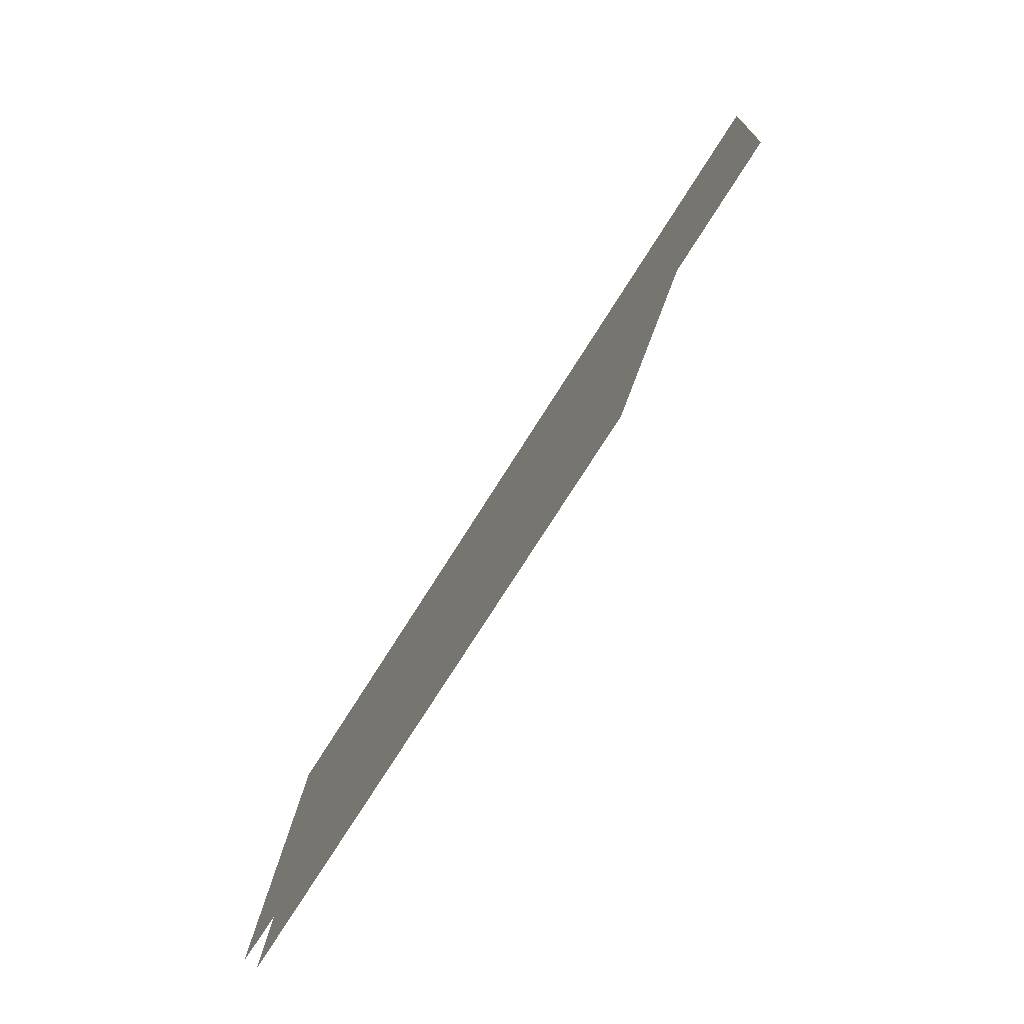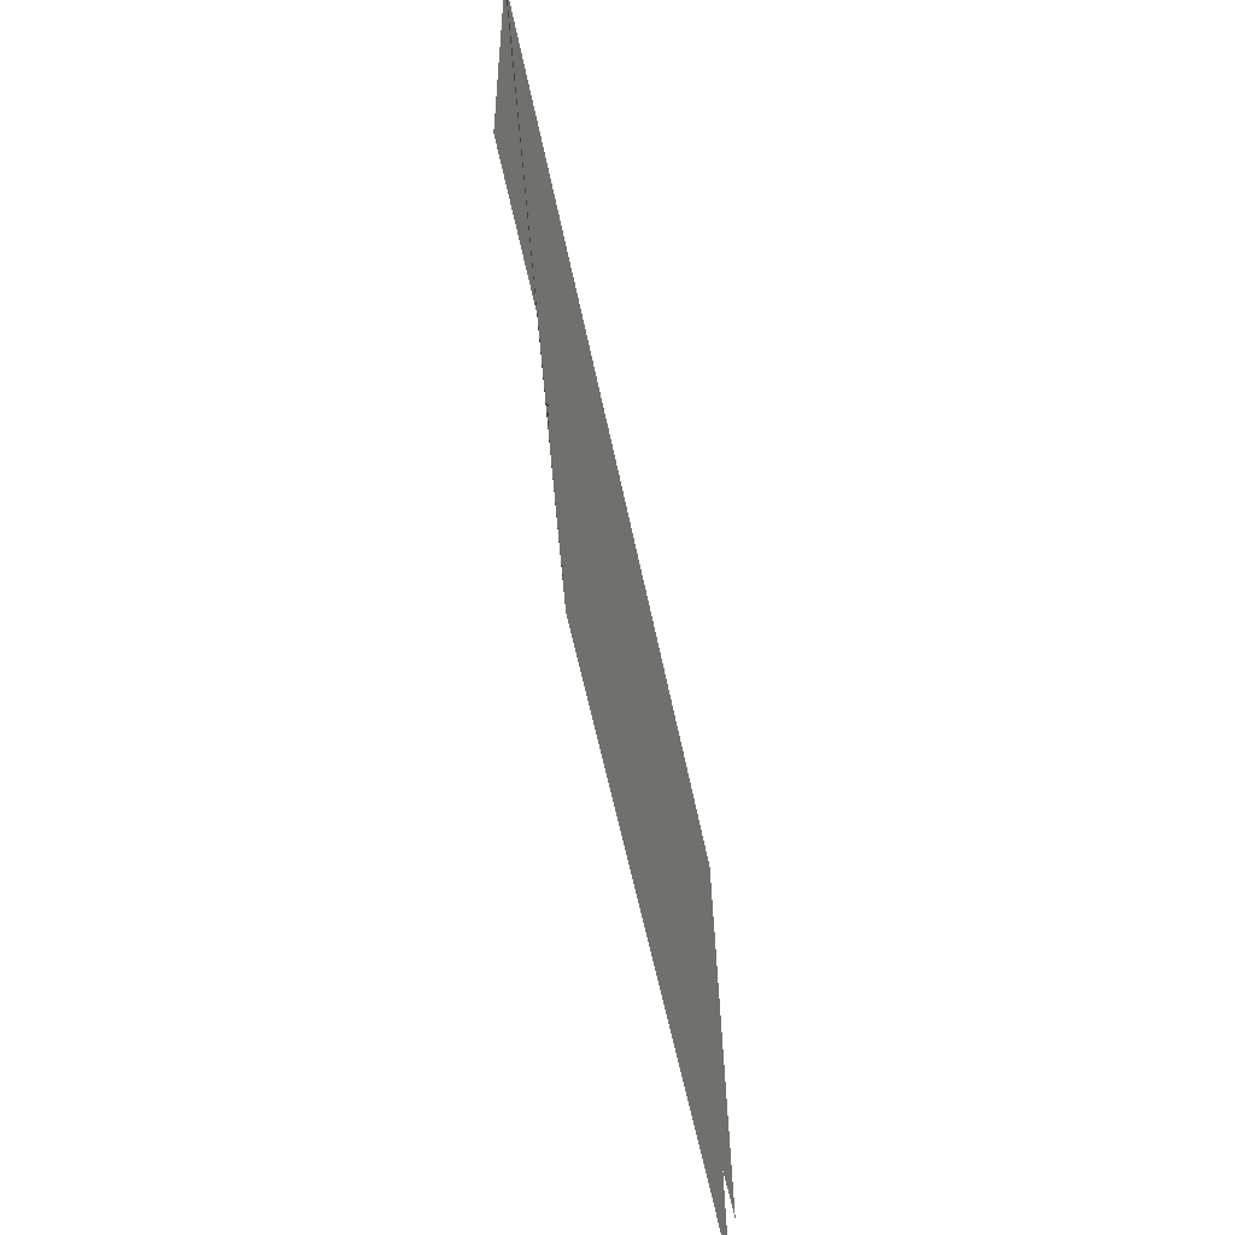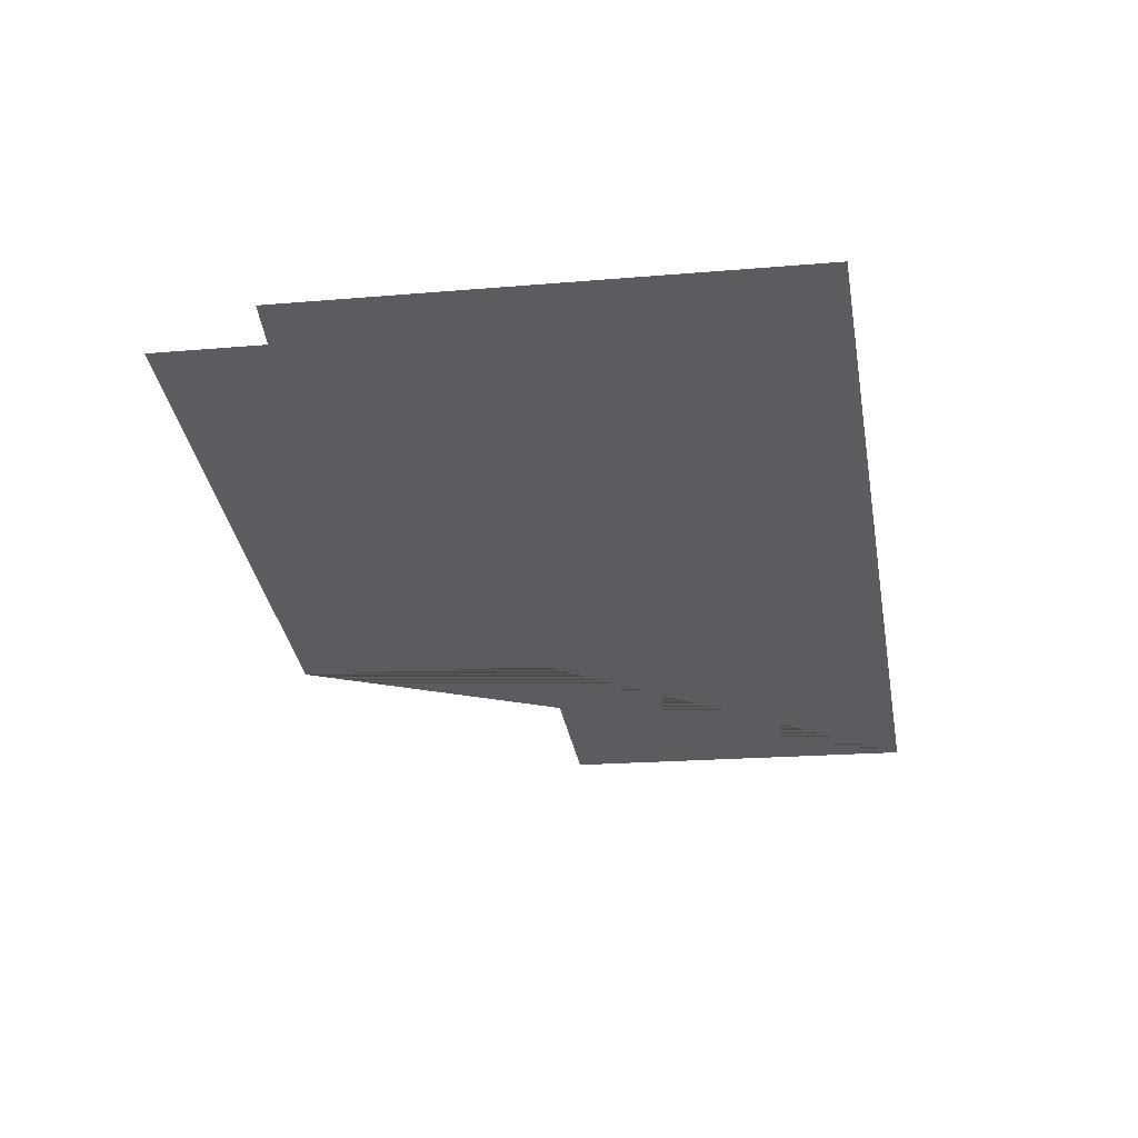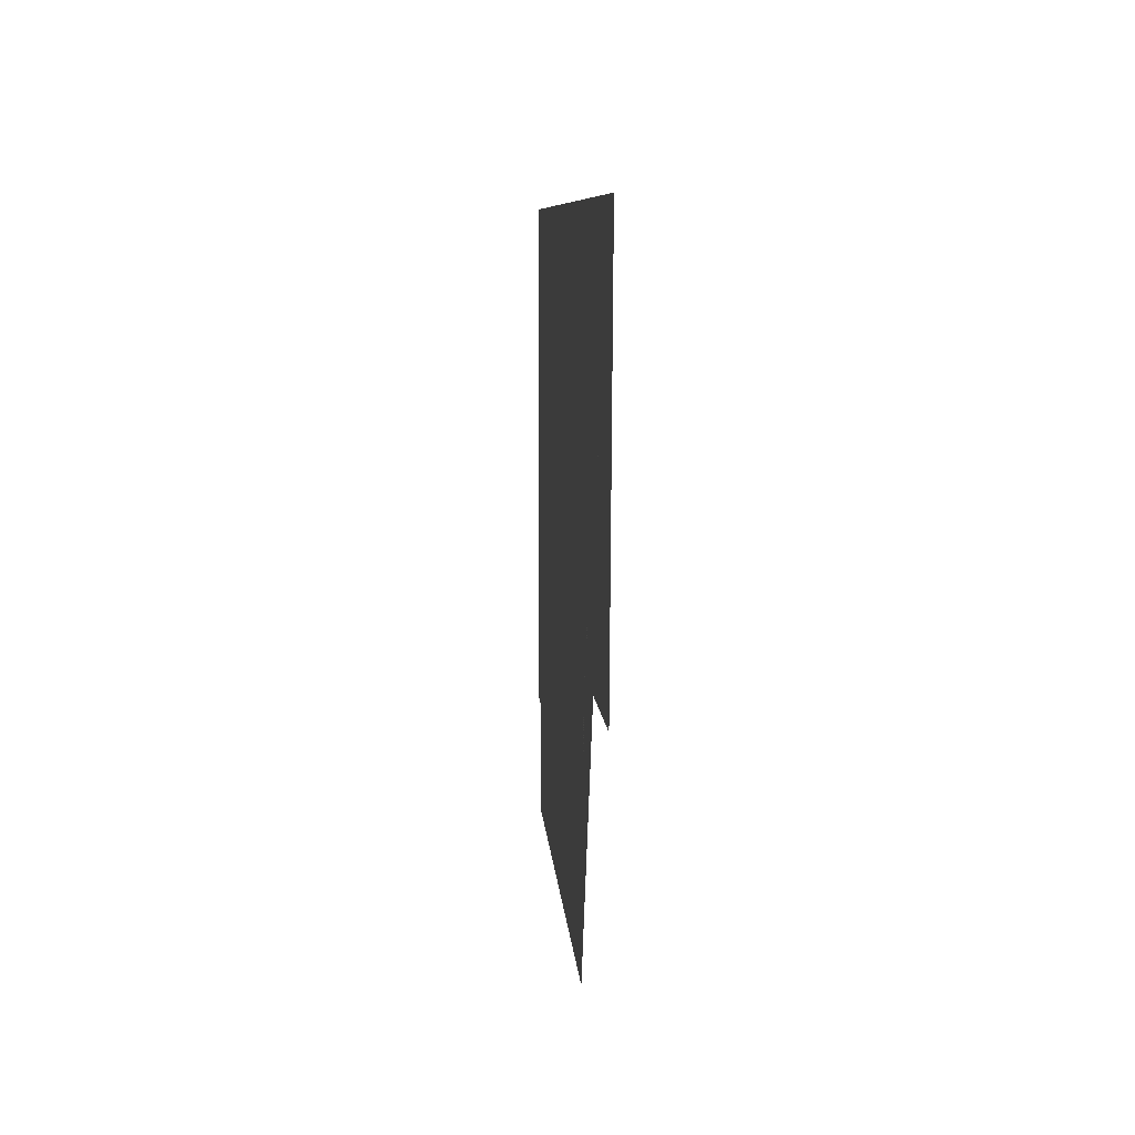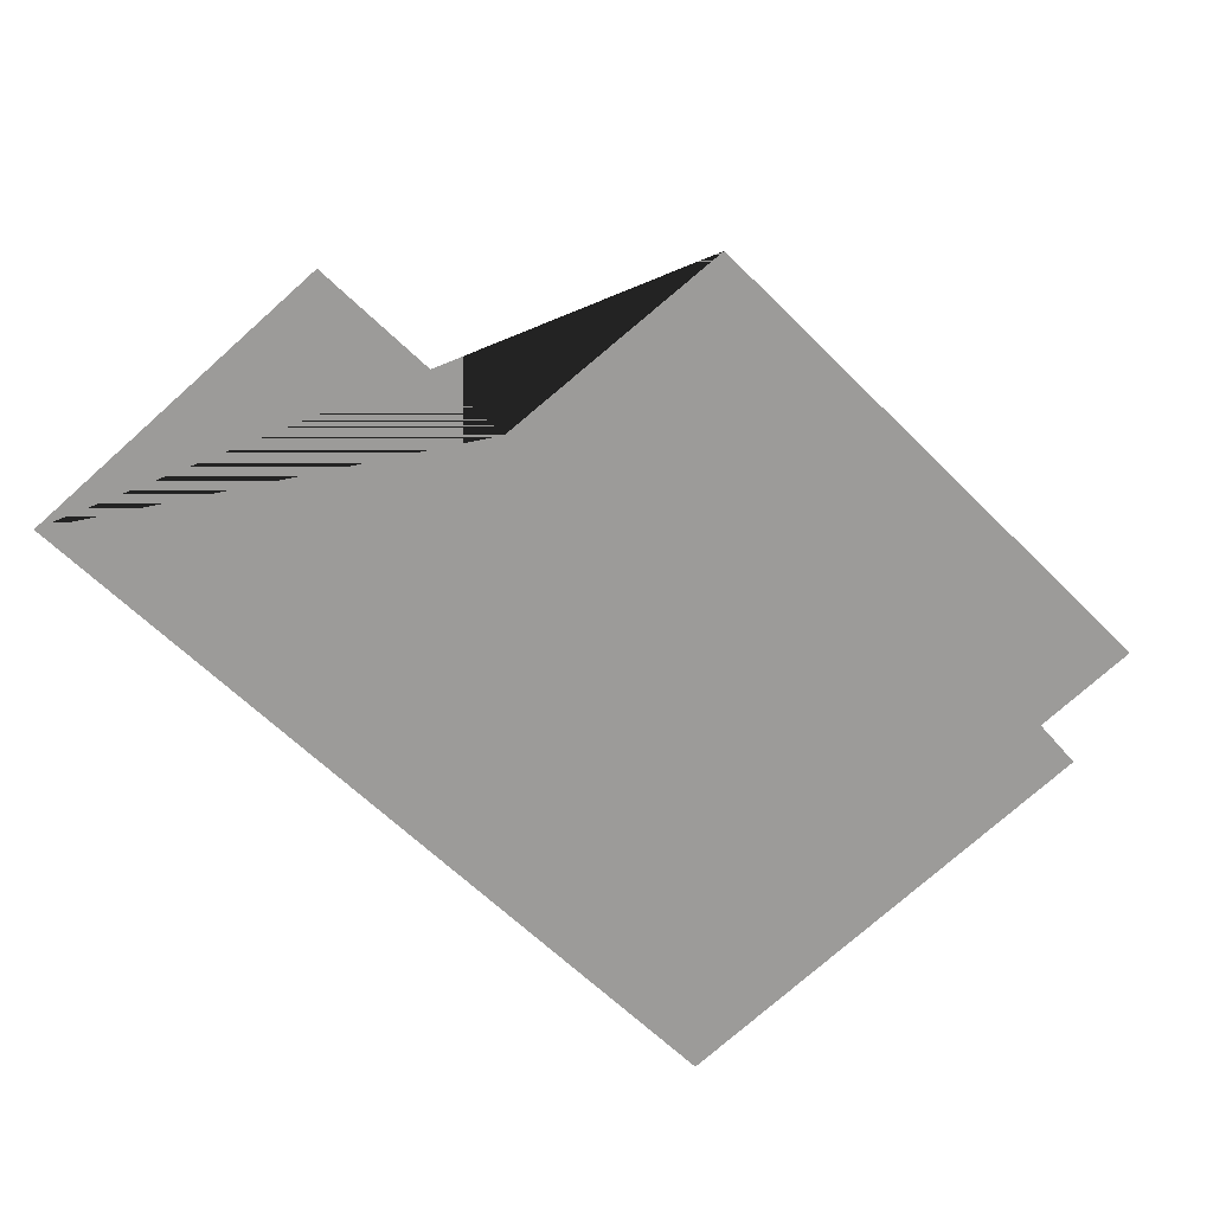
<metadata>
{"format":"obj","ext":"obj","renderer":"f3d","projection":"perspective","resolution":1024,"background":"white","views":[{"elev":-79.8,"azim":-122.8,"up":"+Y"},{"elev":-64.4,"azim":-77.8,"up":"+Y"},{"elev":-33.8,"azim":99.0,"up":"+Z"},{"elev":8.8,"azim":-94.0,"up":"+Y"},{"elev":-69.8,"azim":-44.0,"up":"+Z"}]}
</metadata>
<code>
v -13.85 15.35 -38
v -13.38 9.115 -38
v -9.554 9.053 -38
v -9.135 4.638 -38
v 0.1866 4.7 -38
v 0.1004 6.555 -38
v 0.9697 6.621 -38
v 0.5749 15.04 -38
f 1 2 3 4 5 6 7 8

</code>
